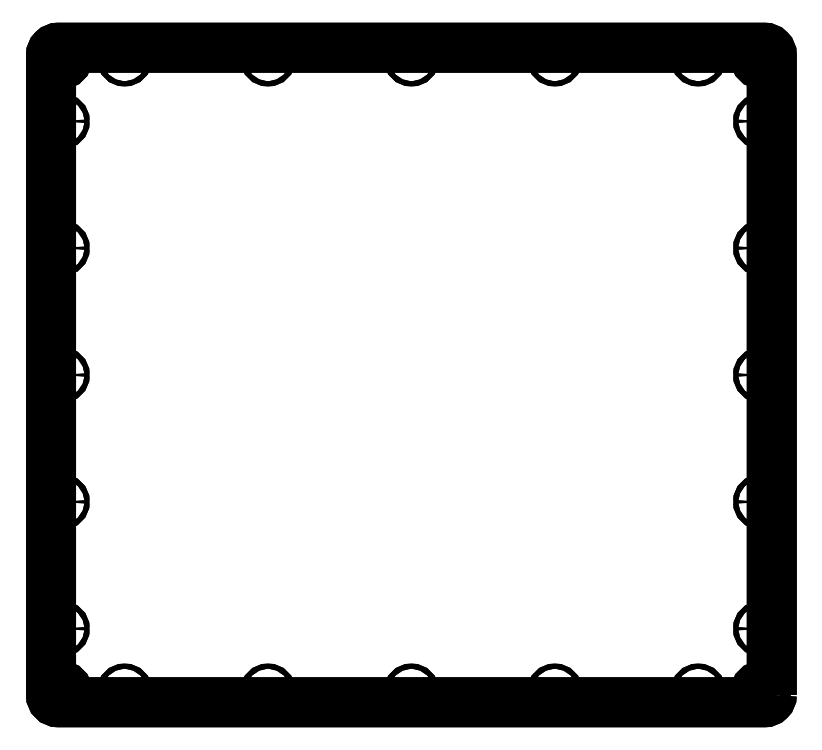
<metadata>
{"format":"dxf","ext":"dxf","renderer":"ezdxf+matplotlib","layout":"modelspace","background":"white","min_lineweight":24,"dpi":150}
</metadata>
<code>
0
SECTION
2
ENTITIES
0
LWPOLYLINE
8
0
90
8
70
1
43
0
10
490
20
5
42
-0.4142
10
485
20
0
10
5
20
-2.22e-15
42
-0.4142
10
0
20
5
10
-1.11e-15
20
440
42
-0.4142
10
5
20
445
10
485
20
445
42
-0.4142
10
490
20
440
0
CIRCLE
8
0
10
-482.5
20
7.5
30
-9.157e-42
40
3.5
210
-3.889e-62
220
0
230
-1
0
CIRCLE
8
0
10
-7.5
20
7.5
30
-1.423e-43
40
3.5
210
-3.889e-62
220
0
230
-1
0
CIRCLE
8
0
10
-482.5
20
437.5
30
-9.157e-42
40
3.5
210
-3.889e-62
220
0
230
-1
0
CIRCLE
8
0
10
-7.5
20
437.5
30
-1.423e-43
40
3.5
210
-3.889e-62
220
0
230
-1
0
CIRCLE
8
0
10
-147.5
20
7.5
30
-2.799e-42
40
1.75
210
-3.889e-62
220
0
230
-1
0
CIRCLE
8
0
10
-482.5
20
136.2
30
-9.157e-42
40
1.75
210
-3.889e-62
220
0
230
-1
0
CIRCLE
8
0
10
-342.5
20
7.5
30
-6.5e-42
40
1.75
210
-3.889e-62
220
0
230
-1
0
CIRCLE
8
0
10
-7.5
20
222.5
30
-1.423e-43
40
1.75
210
-3.889e-62
220
0
230
-1
0
CIRCLE
8
0
10
-342.5
20
437.5
30
-6.5e-42
40
1.75
210
-3.889e-62
220
0
230
-1
0
CIRCLE
8
0
10
-440
20
7.5
30
-8.351e-42
40
1.75
210
-3.889e-62
220
0
230
-1
0
CIRCLE
8
0
10
-245
20
7.5
30
-4.65e-42
40
1.75
210
-3.889e-62
220
0
230
-1
0
CIRCLE
8
0
10
-7.5
20
395
30
-1.423e-43
40
1.75
210
-3.889e-62
220
0
230
-1
0
CIRCLE
8
0
10
-482.5
20
222.5
30
-9.157e-42
40
1.75
210
-3.889e-62
220
0
230
-1
0
CIRCLE
8
0
10
-482.5
20
50
30
-9.157e-42
40
1.75
210
-3.889e-62
220
0
230
-1
0
CIRCLE
8
0
10
-482.5
20
395
30
-9.157e-42
40
1.75
210
-3.889e-62
220
0
230
-1
0
CIRCLE
8
0
10
-482.5
20
308.7
30
-9.157e-42
40
1.75
210
-3.889e-62
220
0
230
-1
0
CIRCLE
8
0
10
-440
20
437.5
30
-8.351e-42
40
1.75
210
-3.889e-62
220
0
230
-1
0
CIRCLE
8
0
10
-50
20
7.5
30
-9.49e-43
40
1.75
210
-3.889e-62
220
0
230
-1
0
CIRCLE
8
0
10
-7.5
20
308.8
30
-1.423e-43
40
1.75
210
-3.889e-62
220
0
230
-1
0
CIRCLE
8
0
10
-7.5
20
50
30
-1.423e-43
40
1.75
210
-3.889e-62
220
0
230
-1
0
CIRCLE
8
0
10
-7.5
20
136.2
30
-1.423e-43
40
1.75
210
-3.889e-62
220
0
230
-1
0
CIRCLE
8
0
10
-50
20
437.5
30
-9.49e-43
40
1.75
210
-3.889e-62
220
0
230
-1
0
CIRCLE
8
0
10
-147.5
20
437.5
30
-2.799e-42
40
1.75
210
-3.889e-62
220
0
230
-1
0
CIRCLE
8
0
10
-245
20
437.5
30
-4.65e-42
40
1.75
210
-3.889e-62
220
0
230
-1
0
LWPOLYLINE
8
0
90
8
70
1
43
0
10
490
20
5
42
-0.4142
10
485
20
0
10
5
20
-3.331e-15
42
-0.4142
10
0
20
5
10
-1.554e-14
20
440
42
-0.4142
10
5
20
445
10
485
20
445
42
-0.4142
10
490
20
440
0
CIRCLE
8
0
10
482.5
20
7.5
30
0
40
3.5
210
7.232e-61
220
-1.013e-60
230
1
0
CIRCLE
8
0
10
7.5
20
7.5
30
0
40
3.5
210
-7.232e-61
220
1.013e-60
230
1
0
CIRCLE
8
0
10
482.5
20
437.5
30
0
40
3.5
210
-0
220
0
230
1
0
CIRCLE
8
0
10
7.5
20
437.5
30
0
40
3.5
210
-0
220
0
230
1
0
CIRCLE
8
0
10
147.5
20
7.5
30
0
40
1.75
210
-2.026e-60
220
1.446e-60
230
1
0
CIRCLE
8
0
10
482.5
20
136.2
30
0
40
1.75
210
7.232e-61
220
1.013e-60
230
1
0
CIRCLE
8
0
10
342.5
20
7.5
30
0
40
1.75
210
0
220
0
230
1
0
CIRCLE
8
0
10
7.5
20
222.5
30
0
40
1.75
210
2.026e-60
220
-1.446e-60
230
1
0
CIRCLE
8
0
10
342.5
20
437.5
30
0
40
1.75
210
7.232e-61
220
1.013e-60
230
1
0
CIRCLE
8
0
10
440
20
7.5
30
0
40
1.75
210
0
220
0
230
1
0
CIRCLE
8
0
10
245
20
7.5
30
0
40
1.75
210
7.232e-61
220
1.013e-60
230
1
0
CIRCLE
8
0
10
7.5
20
395
30
0
40
1.75
210
0
220
0
230
1
0
CIRCLE
8
0
10
482.5
20
222.5
30
0
40
1.75
210
-2.026e-60
220
1.446e-60
230
1
0
CIRCLE
8
0
10
482.5
20
50
30
0
40
1.75
210
-2.026e-60
220
1.446e-60
230
1
0
CIRCLE
8
0
10
482.5
20
395
30
0
40
1.75
210
7.232e-61
220
1.013e-60
230
1
0
CIRCLE
8
0
10
482.5
20
308.7
30
0
40
1.75
210
0
220
0
230
1
0
CIRCLE
8
0
10
440
20
437.5
30
0
40
1.75
210
0
220
0
230
1
0
CIRCLE
8
0
10
50
20
7.5
30
0
40
1.75
210
7.232e-61
220
1.013e-60
230
1
0
CIRCLE
8
0
10
7.5
20
308.8
30
0
40
1.75
210
0
220
0
230
1
0
CIRCLE
8
0
10
7.5
20
50
30
0
40
1.75
210
-7.232e-61
220
-1.013e-60
230
1
0
CIRCLE
8
0
10
7.5
20
136.2
30
0
40
1.75
210
0
220
0
230
1
0
CIRCLE
8
0
10
50
20
437.5
30
0
40
1.75
210
7.232e-61
220
1.013e-60
230
1
0
CIRCLE
8
0
10
147.5
20
437.5
30
0
40
1.75
210
7.232e-61
220
1.013e-60
230
1
0
CIRCLE
8
0
10
245
20
437.5
30
0
40
1.75
210
0
220
0
230
1
0
ENDSEC
0
EOF

</code>
